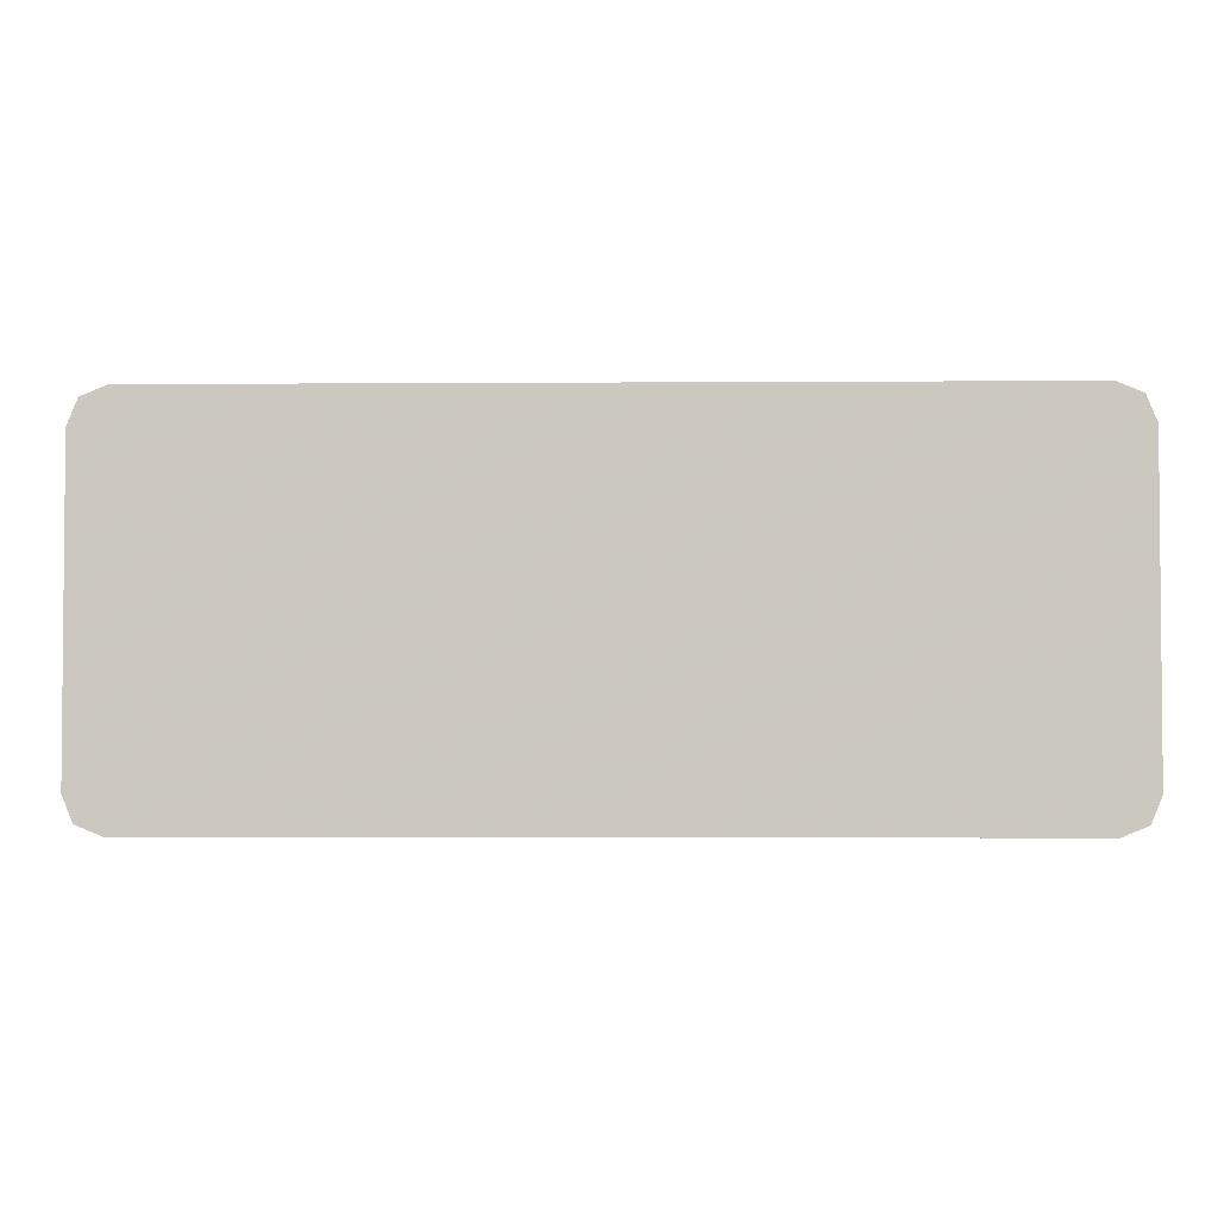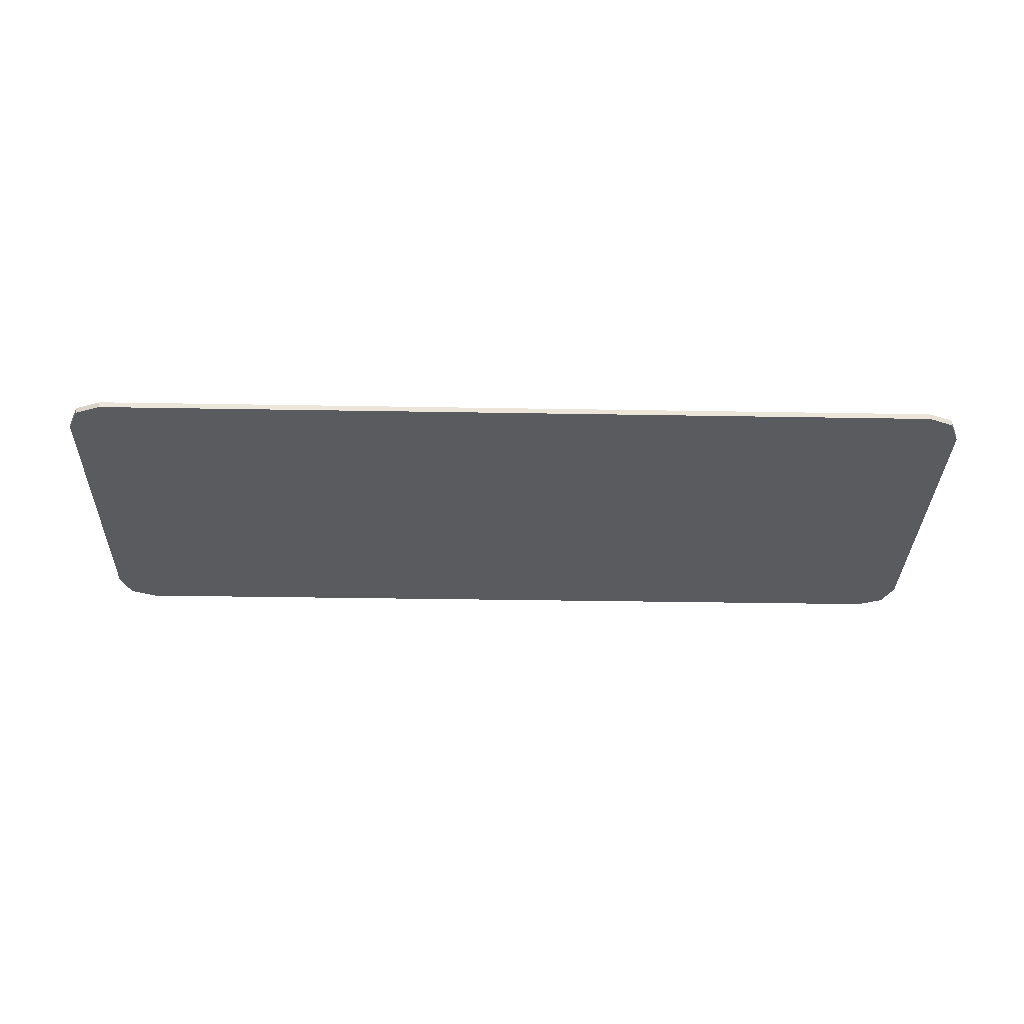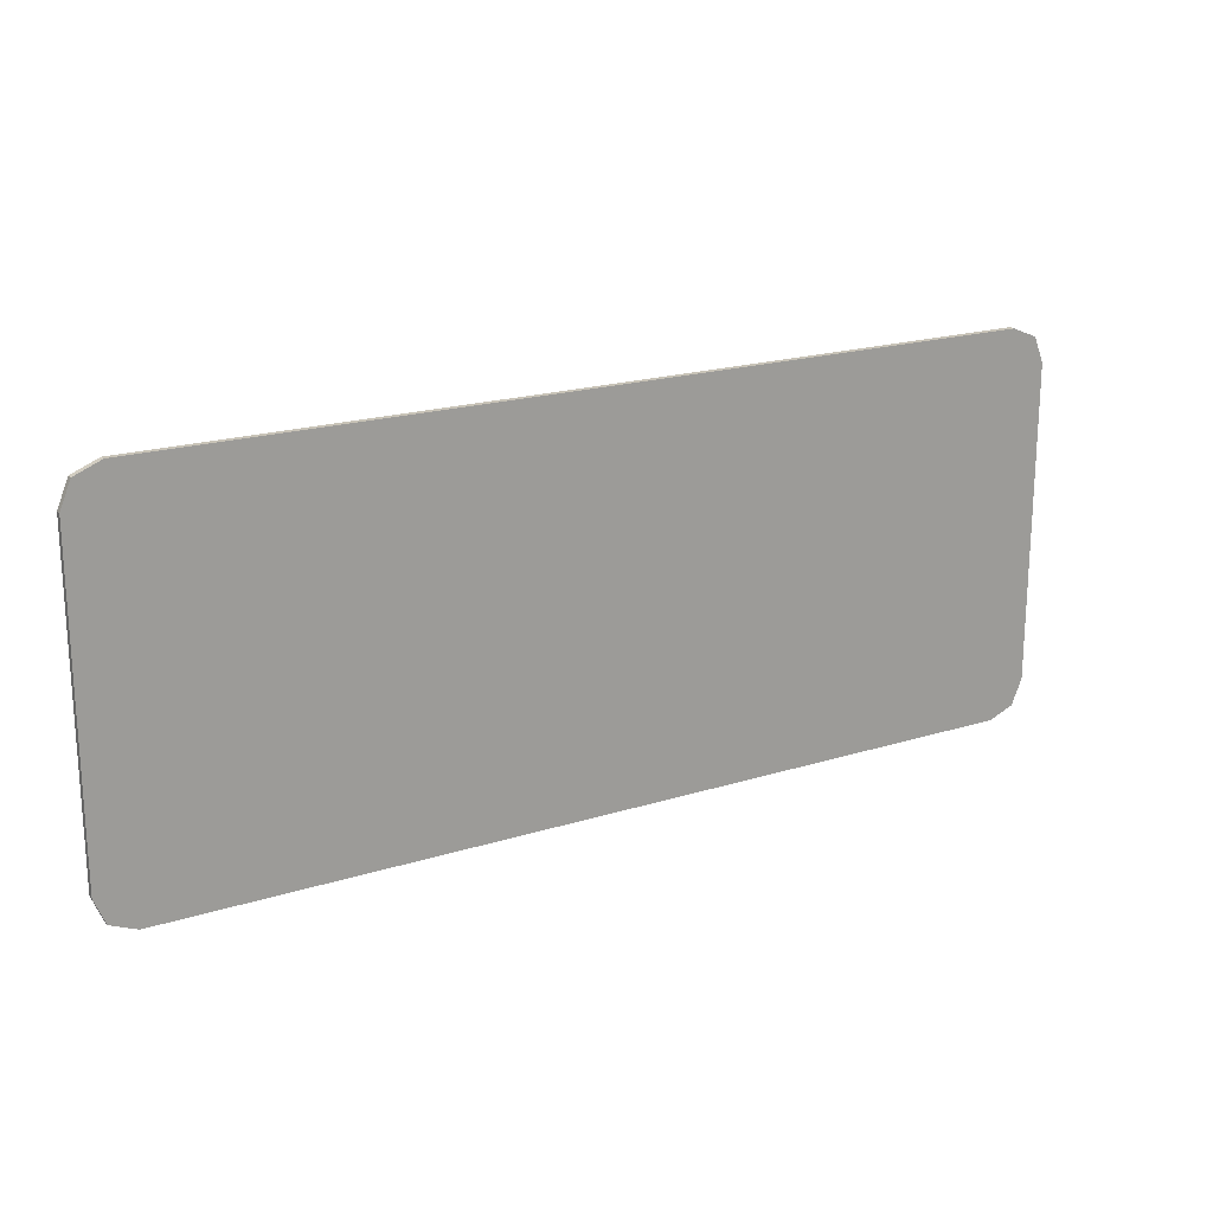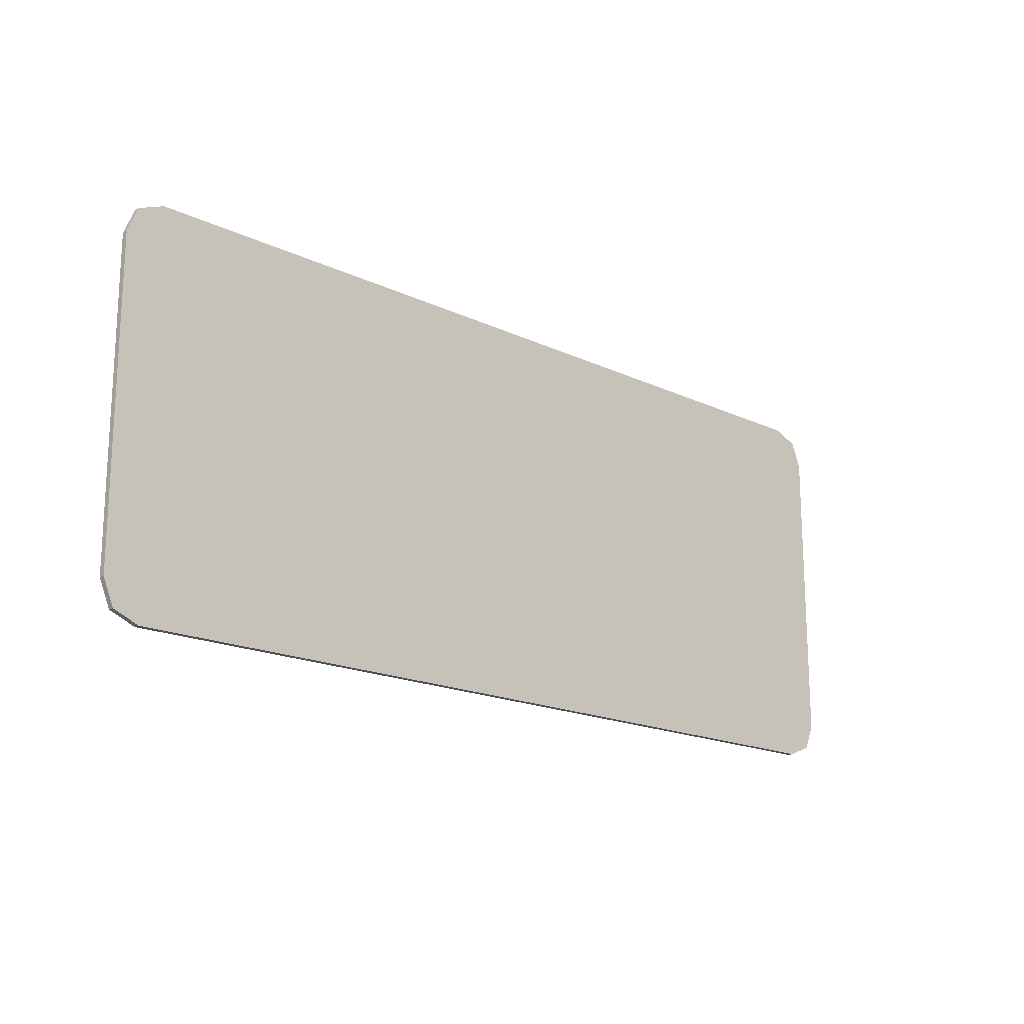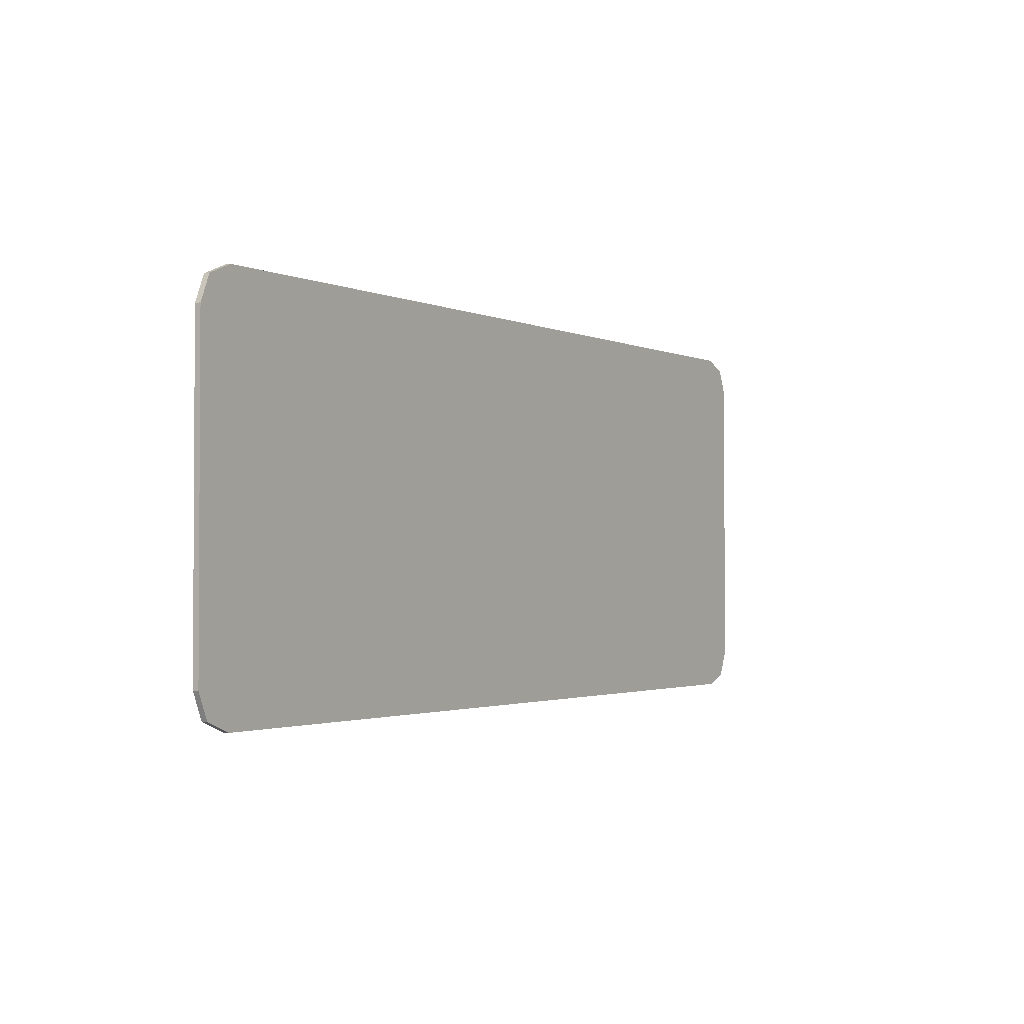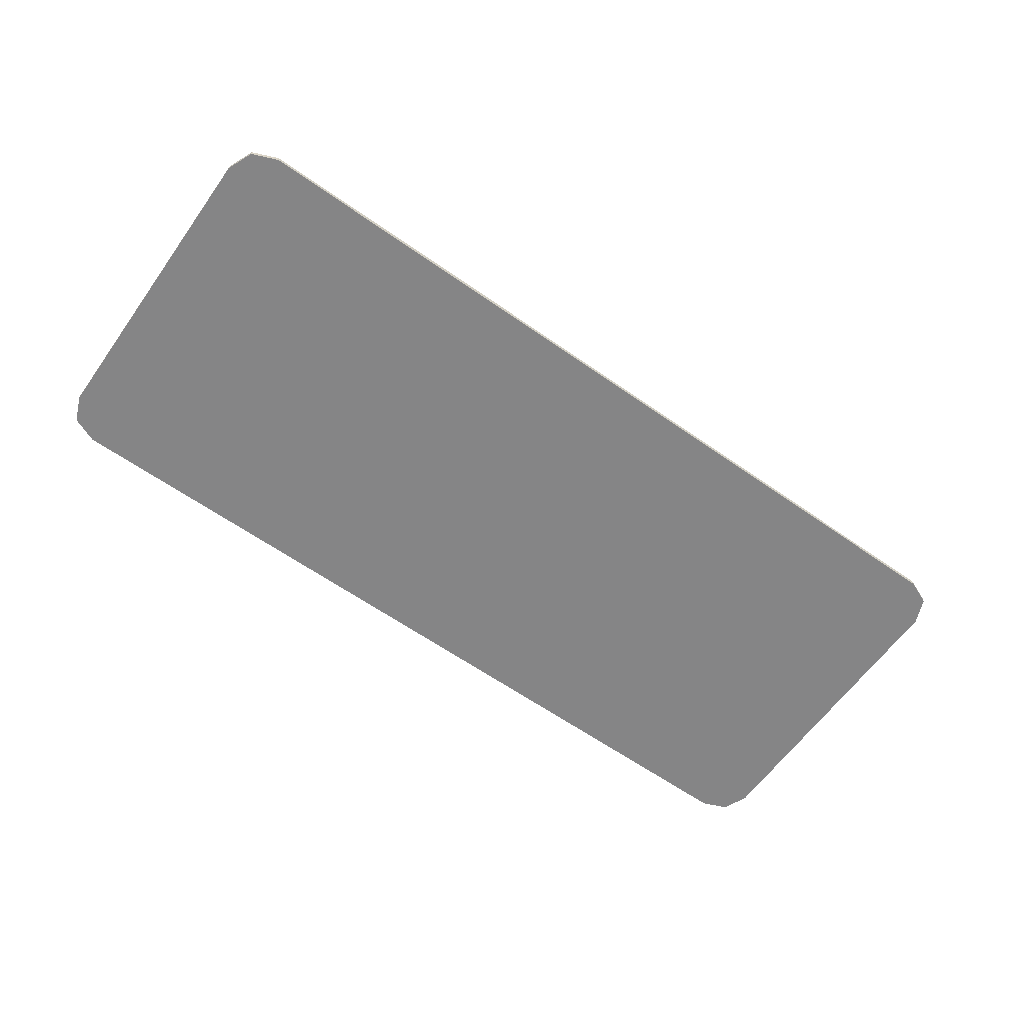
<metadata>
{"format":"obj","ext":"obj","renderer":"f3d","projection":"perspective","resolution":1024,"background":"white","views":[{"elev":-3.0,"azim":-178.6,"up":"+Z"},{"elev":-32.8,"azim":-1.4,"up":"+Y"},{"elev":19.6,"azim":-30.3,"up":"+Z"},{"elev":-17.6,"azim":-43.1,"up":"+Z"},{"elev":-1.9,"azim":123.2,"up":"+Z"},{"elev":-61.9,"azim":-35.5,"up":"+Y"}]}
</metadata>
<code>
v 0.8886 -0.0125 0.4
v 0.9416 -0.0125 0.378
v 0.9636 -0.0125 0.325
v 0.8886 -0.0125 -0.4
v 0.9416 -0.0125 -0.378
v 0.9636 -0.0125 -0.325
v 0.6933 -0.0125 0.05
v 0.6933 -0.0125 -0.31
v 0.9636 -0.0125 -0.31
v 0.9636 -0.0125 0.05
v 0.6933 -0.0125 0.05
v 0.9636 -0.0125 0.325
v 0.8886 -0.0125 0.4
v 0.6933 -0.0125 0.4
v 0.6933 -0.0125 0.05
v 0.9636 -0.0125 0.05
v 0.9636 -0.0125 0.325
v 0.6933 -0.0125 -0.31
v 0.9636 -0.0125 -0.325
v 0.9636 -0.0125 -0.31
v 0.6933 -0.0125 -0.31
v 0.6933 -0.0125 -0.4
v 0.8886 -0.0125 -0.4
v 0.9636 -0.0125 -0.325
v 0.6933 -0.0125 0.05
v 0.3256 -0.0125 0.05
v 0.3256 -0.0125 -0.31
v 0.6933 -0.0125 -0.31
v 0.6933 -0.0125 0.05
v 0.6933 -0.0125 0.4
v 0.3256 -0.0125 0.4
v 0.3256 -0.0125 0.05
v 0.6933 -0.0125 -0.31
v 0.3256 -0.0125 -0.31
v 0.3256 -0.0125 -0.4
v 0.6933 -0.0125 -0.4
v 0.1936 -0.0125 0.05
v 0.1936 -0.0125 -0.31
v 0.3256 -0.0125 -0.31
v 0.3256 -0.0125 0.05
v 0.1936 -0.0125 0.05
v 0.3256 -0.0125 0.05
v 0.3256 -0.0125 0.4
v -0.0365 -0.0125 0.4
v 0.1936 -0.0125 0.05
v -0.0365 -0.0125 0.4
v -0.0365 -0.0125 -0.4
v 0.1936 -0.0125 -0.31
v 0.1936 -0.0125 -0.31
v -0.0365 -0.0125 -0.4
v 0.3256 -0.0125 -0.4
v 0.3256 -0.0125 -0.31
v -0.1836 -0.0125 0.4
v -0.3902 -0.0125 0.4
v -0.3902 -0.0125 -0.4
v -0.1836 -0.0125 -0.4
v -0.1836 -0.0125 0.4
v -0.1836 -0.0125 -0.4
v -0.0365 -0.0125 -0.4
v -0.0365 -0.0125 0.4
v -0.5436 -0.0125 0.4
v -0.5436 -0.0125 -0.4
v -0.3902 -0.0125 -0.4
v -0.3902 -0.0125 0.4
v -0.5436 -0.0125 0.4
v -0.7333 -0.0125 0.4
v -0.7333 -0.0125 -0.4
v -0.5436 -0.0125 -0.4
v -0.8886 -0.0125 0.4
v -0.9416 -0.0125 0.378
v -0.9636 -0.0125 0.325
v -0.8886 -0.0125 -0.4
v -0.9416 -0.0125 -0.378
v -0.9636 -0.0125 -0.325
v -0.8886 -0.0125 0.4
v -0.8886 -0.0125 -0.4
v -0.7333 -0.0125 -0.4
v -0.7333 -0.0125 0.4
v -0.8886 -0.0125 0.4
v -0.9636 -0.0125 0.325
v -0.9636 -0.0125 -0.325
v -0.8886 -0.0125 -0.4
v 0.8886 0 0.4
v 0.9416 0 0.378
v 0.9636 0 0.325
v 0.8886 0 -0.4
v 0.9416 0 -0.378
v 0.9636 0 -0.325
v -0.8886 0 0.4
v -0.9416 0 0.378
v -0.9636 0 0.325
v -0.8886 0 -0.4
v -0.9416 0 -0.378
v -0.9636 0 -0.325
v 0.9416 -0.0125 0.378
v 0.8886 -0.0125 0.4
v 0.8886 0 0.4
v 0.9416 0 0.378
v 0.9636 -0.0125 0.325
v 0.9416 -0.0125 0.378
v 0.9416 0 0.378
v 0.9636 0 0.325
v 0.9416 -0.0125 -0.378
v 0.8886 -0.0125 -0.4
v 0.8886 0 -0.4
v 0.9416 0 -0.378
v 0.9636 -0.0125 -0.325
v 0.9416 -0.0125 -0.378
v 0.9416 0 -0.378
v 0.9636 0 -0.325
v -0.9416 -0.0125 0.378
v -0.8886 -0.0125 0.4
v -0.8886 0 0.4
v -0.9416 0 0.378
v -0.9636 -0.0125 0.325
v -0.9416 -0.0125 0.378
v -0.9416 0 0.378
v -0.9636 0 0.325
v -0.9416 -0.0125 -0.378
v -0.8886 -0.0125 -0.4
v -0.8886 0 -0.4
v -0.9416 0 -0.378
v -0.9636 -0.0125 -0.325
v -0.9416 -0.0125 -0.378
v -0.9416 0 -0.378
v -0.9636 0 -0.325
v 0.9636 0 -0.325
v 0.8886 0 -0.4
v 0.8886 0 0.4
v 0.9636 0 0.325
v 0.8886 0 -0.4
v -0.8886 0 -0.4
v -0.8886 0 0.4
v 0.8886 0 0.4
v -0.8886 0 -0.4
v -0.9636 0 -0.325
v -0.9636 0 0.325
v -0.8886 0 0.4
v 0.9636 0 0.325
v 0.9636 -0.0125 0.325
v 0.9636 -0.0125 -0.325
v 0.9636 0 -0.325
v 0.8886 0 0.4
v 0.6933 -0.0125 0.4
v 0.8886 -0.0125 0.4
v 0.8886 0 -0.4
v 0.8886 -0.0125 -0.4
v 0.6933 -0.0125 -0.4
v 0.8886 0 0.4
v 0.3256 -0.0125 0.4
v 0.6933 -0.0125 0.4
v 0.8886 0 -0.4
v 0.6933 -0.0125 -0.4
v 0.3256 -0.0125 -0.4
v 0.8886 0 0.4
v -0.0365 -0.0125 0.4
v 0.3256 -0.0125 0.4
v 0.8886 0 -0.4
v 0.3256 -0.0125 -0.4
v -0.0365 -0.0125 -0.4
v 0.8886 0 0.4
v -0.8886 0 0.4
v -0.3902 -0.0125 0.4
v -0.0365 -0.0125 0.4
v 0.8886 0 -0.4
v -0.0365 -0.0125 -0.4
v -0.3902 -0.0125 -0.4
v -0.8886 0 -0.4
v -0.8886 0 0.4
v -0.7333 -0.0125 0.4
v -0.3902 -0.0125 0.4
v -0.8886 0 -0.4
v -0.3902 -0.0125 -0.4
v -0.7333 -0.0125 -0.4
v -0.8886 0 0.4
v -0.8886 -0.0125 0.4
v -0.7333 -0.0125 0.4
v -0.8886 0 -0.4
v -0.7333 -0.0125 -0.4
v -0.8886 -0.0125 -0.4
v -0.9636 0 0.325
v -0.9636 0 -0.325
v -0.9636 -0.0125 -0.325
v -0.9636 -0.0125 0.325
g mesh4654173
f 1 3 2
g mesh4654175
f 4 5 6
f 7 8 9
f 9 10 7
f 11 12 13
f 13 14 11
f 15 16 17
f 18 19 20
f 21 22 23
f 23 24 21
g mesh4654178
f 25 26 27
f 27 28 25
f 29 30 31
f 31 32 29
f 33 34 35
f 35 36 33
g mesh4654180
f 37 38 39
f 39 40 37
f 41 42 43
f 43 44 41
f 45 46 47
f 47 48 45
f 49 50 51
f 51 52 49
g mesh4654182
f 53 54 55
f 55 56 53
f 57 58 59
f 59 60 57
g mesh4654184
f 61 62 63
f 63 64 61
f 65 66 67
f 67 68 65
g mesh4654187
f 69 70 71
g mesh4654189
f 72 74 73
f 75 76 77
f 77 78 75
f 79 80 81
f 81 82 79
g mesh4654193
f 83 84 85
g mesh4654195
f 86 88 87
g mesh4654197
f 89 91 90
g mesh4654199
f 92 93 94
g mesh4654201
f 95 97 96
f 97 95 98
f 99 101 100
f 101 99 102
g mesh4654203
f 103 104 105
f 105 106 103
f 107 108 109
f 109 110 107
g mesh4654205
f 111 112 113
f 113 114 111
f 115 116 117
f 117 118 115
g mesh4654207
f 119 121 120
f 121 119 122
f 123 125 124
f 125 123 126
f 127 128 129
f 129 130 127
f 131 132 133
f 133 134 131
f 135 136 137
f 137 138 135
f 139 140 141
f 141 142 139
f 143 144 145
f 146 147 148
f 149 150 151
f 152 153 154
f 155 156 157
f 158 159 160
f 161 162 163
f 163 164 161
f 165 166 167
f 167 168 165
f 169 170 171
f 172 173 174
f 175 176 177
f 178 179 180
f 181 182 183
f 183 184 181

</code>
